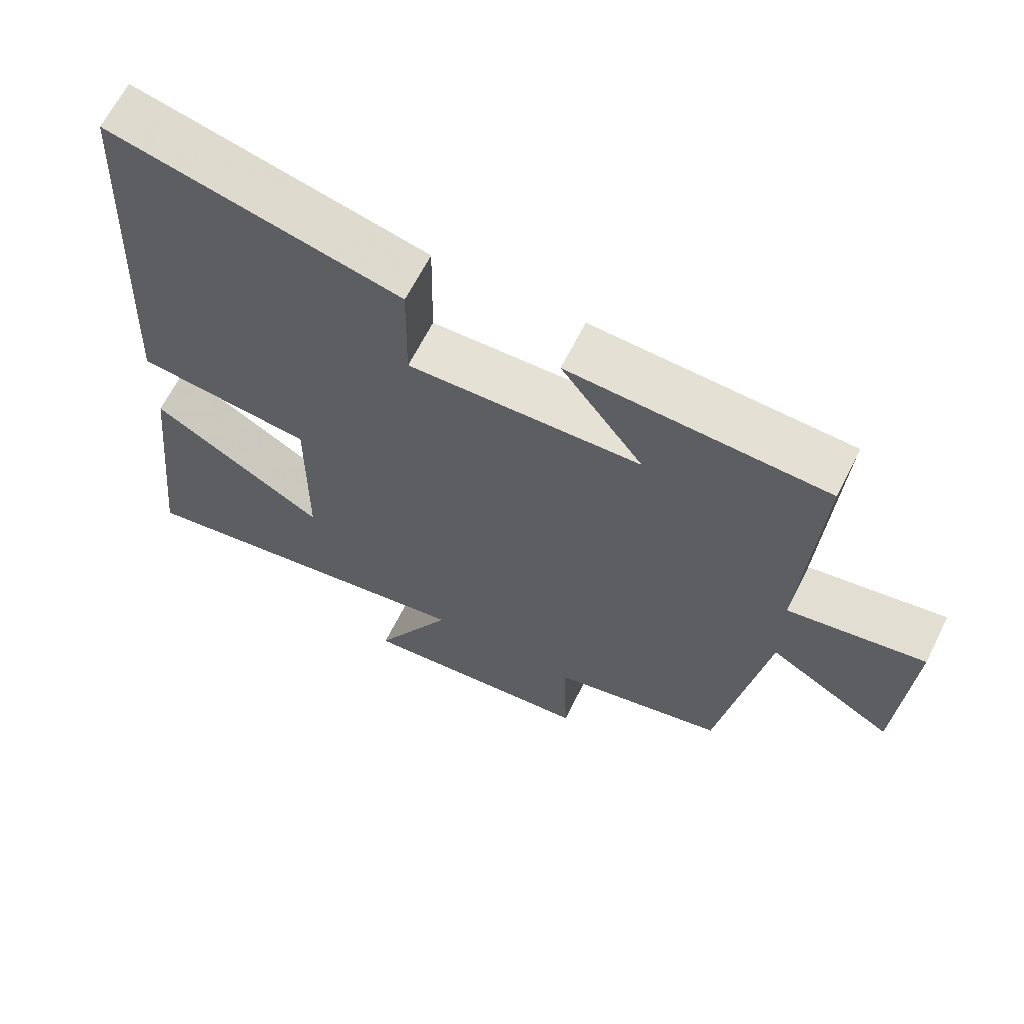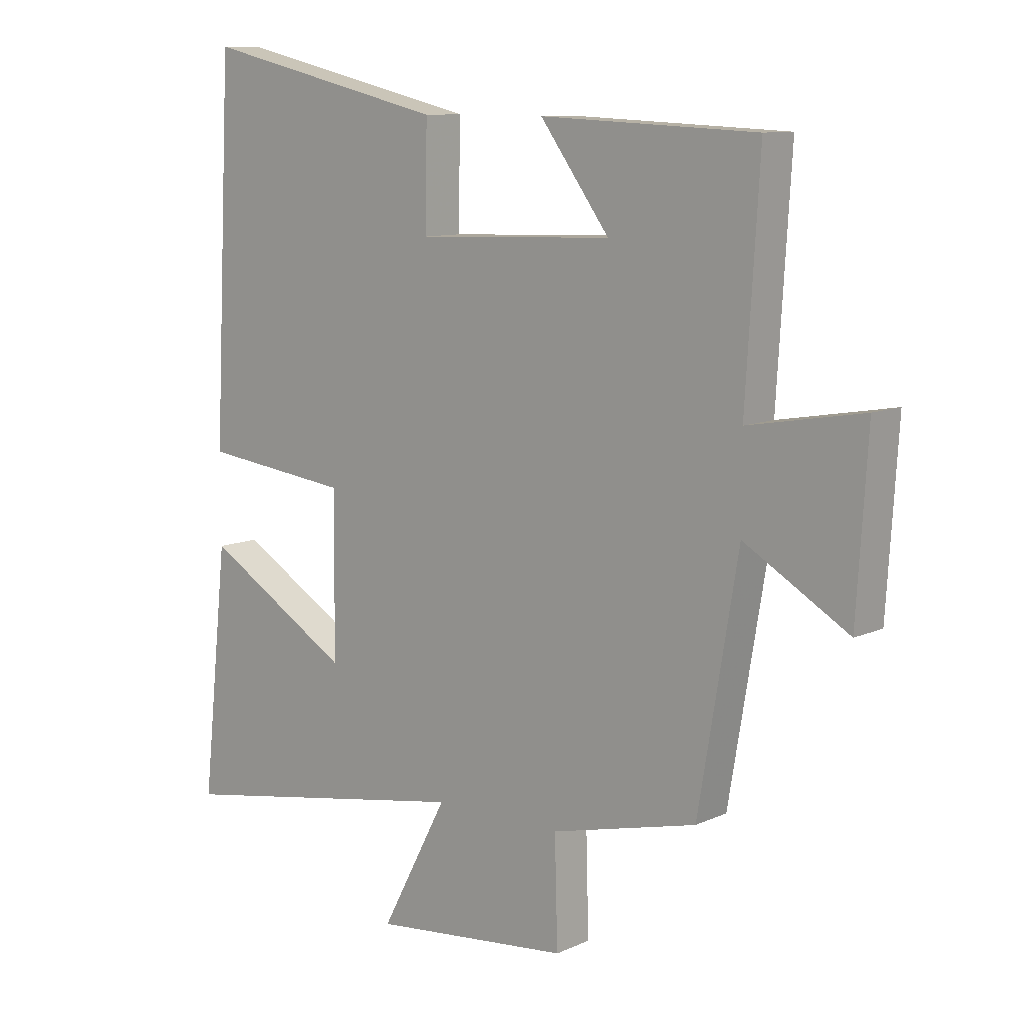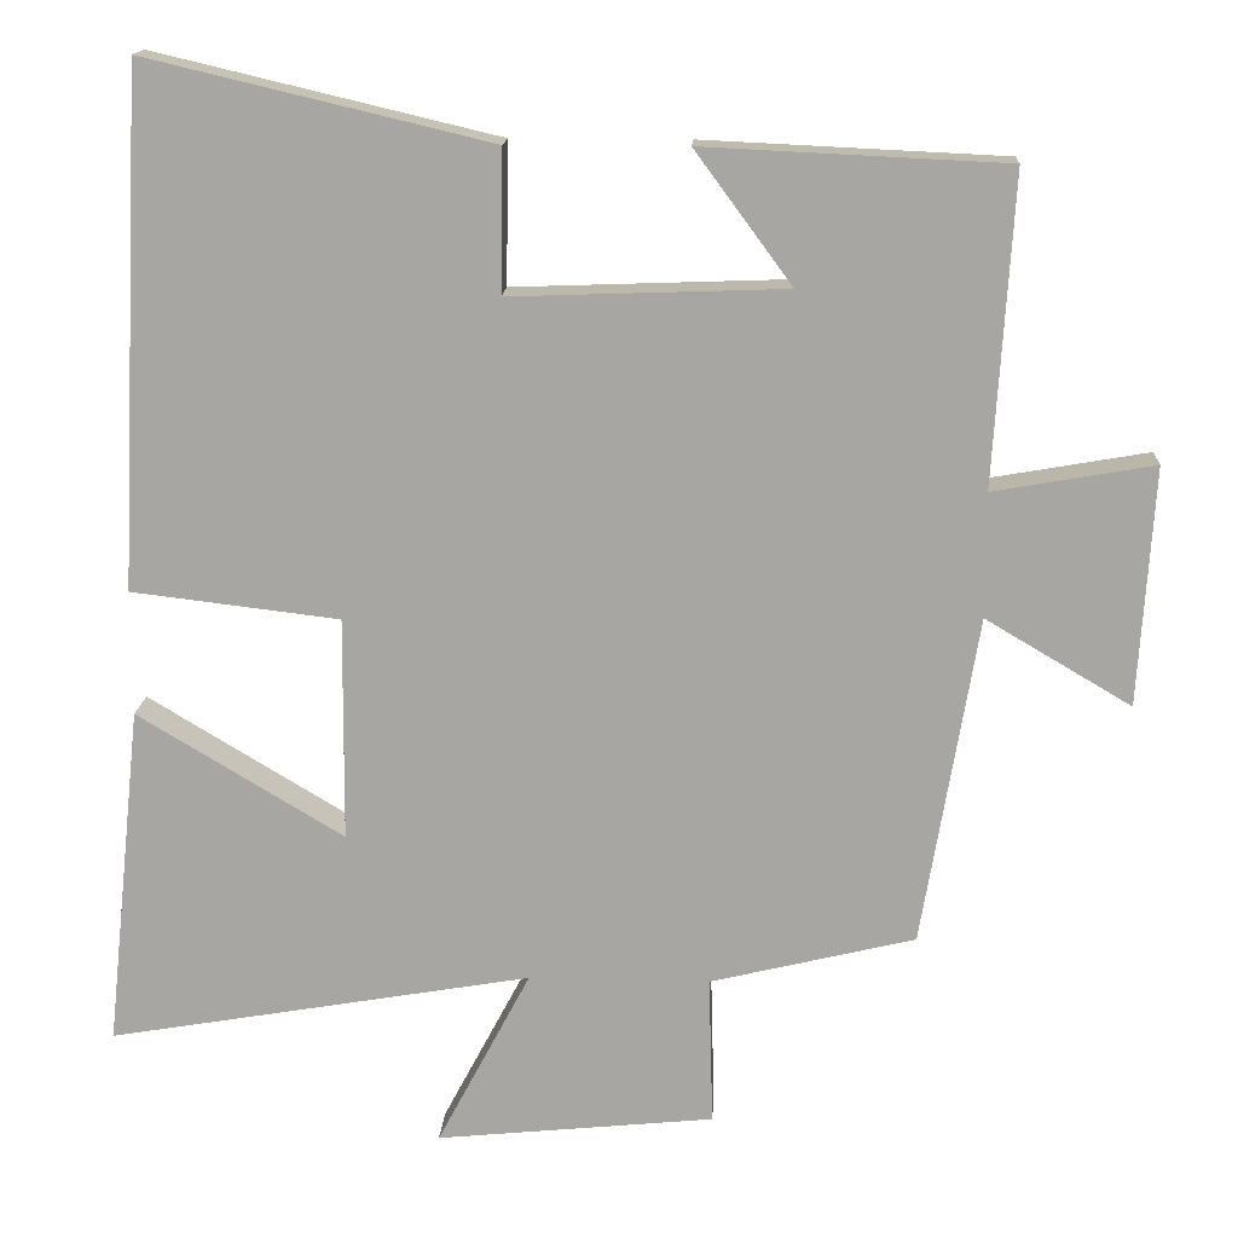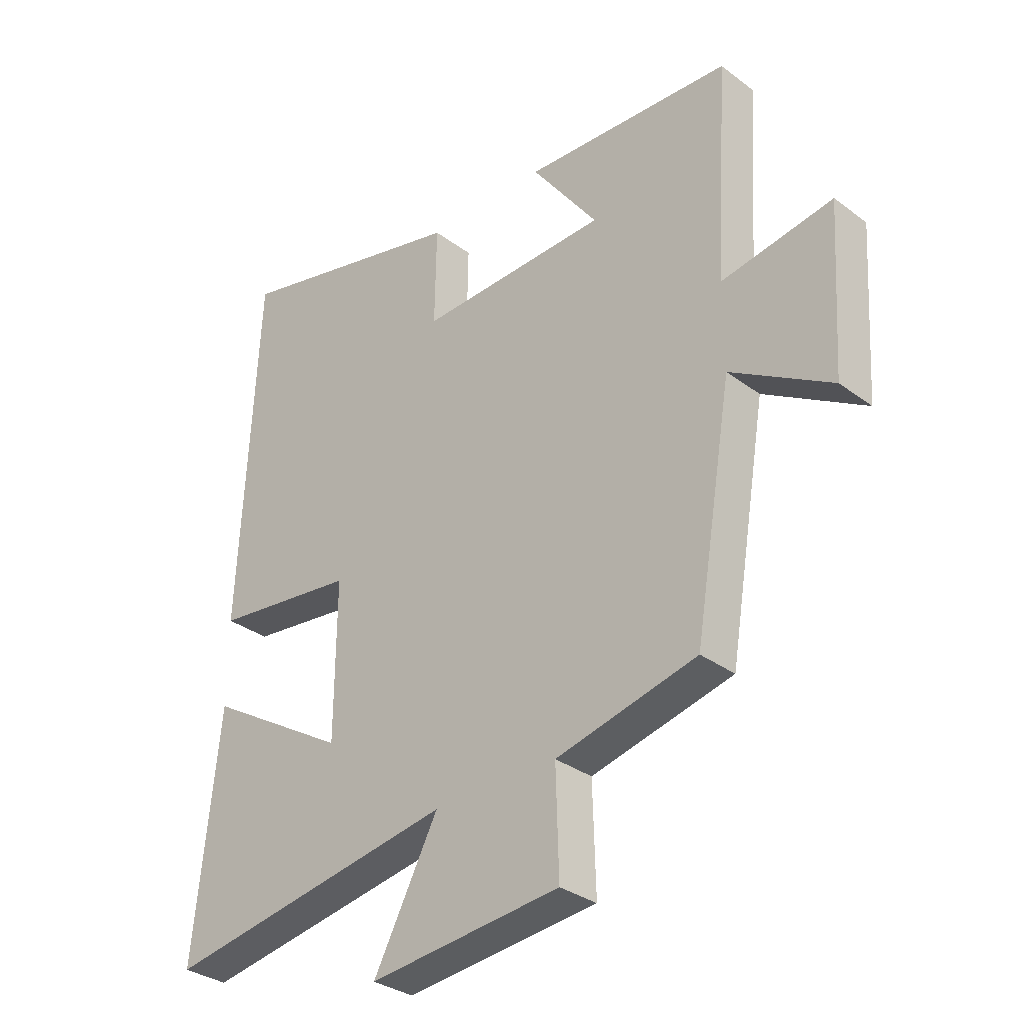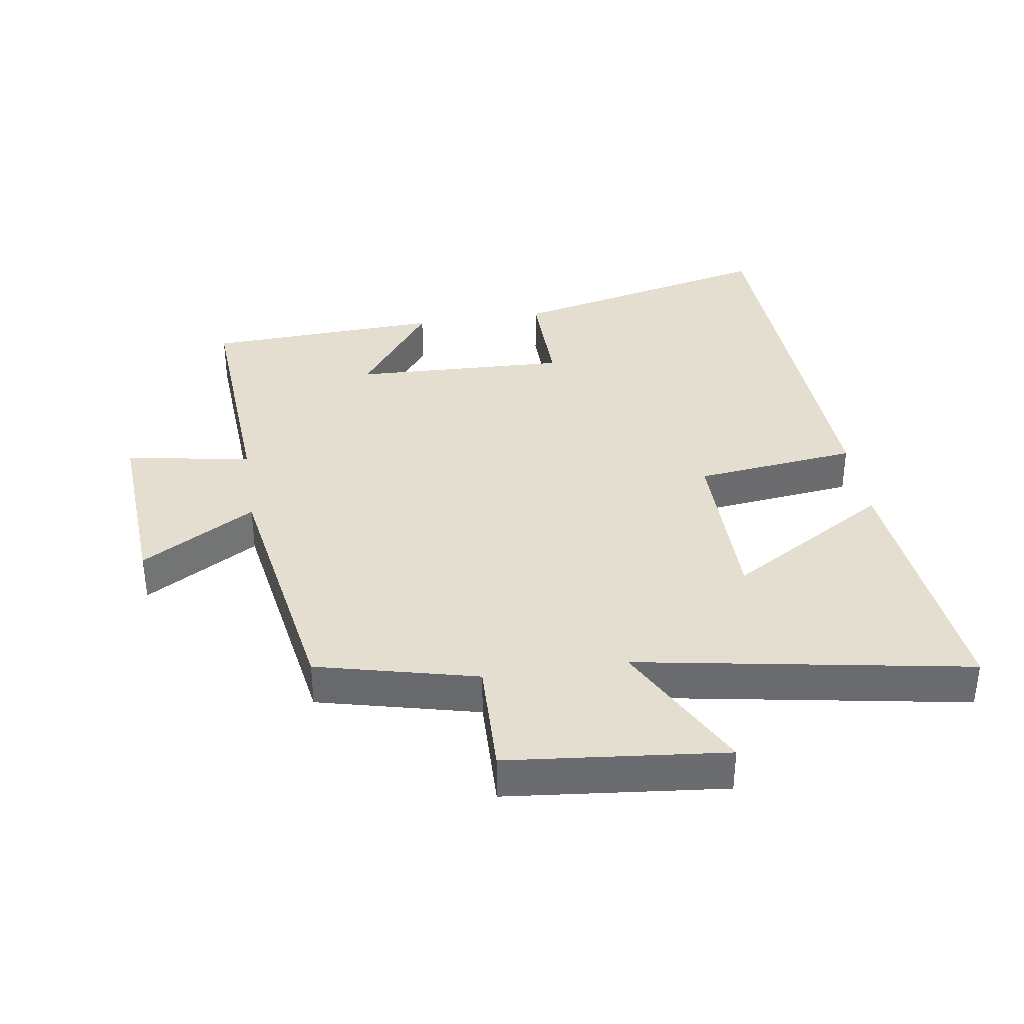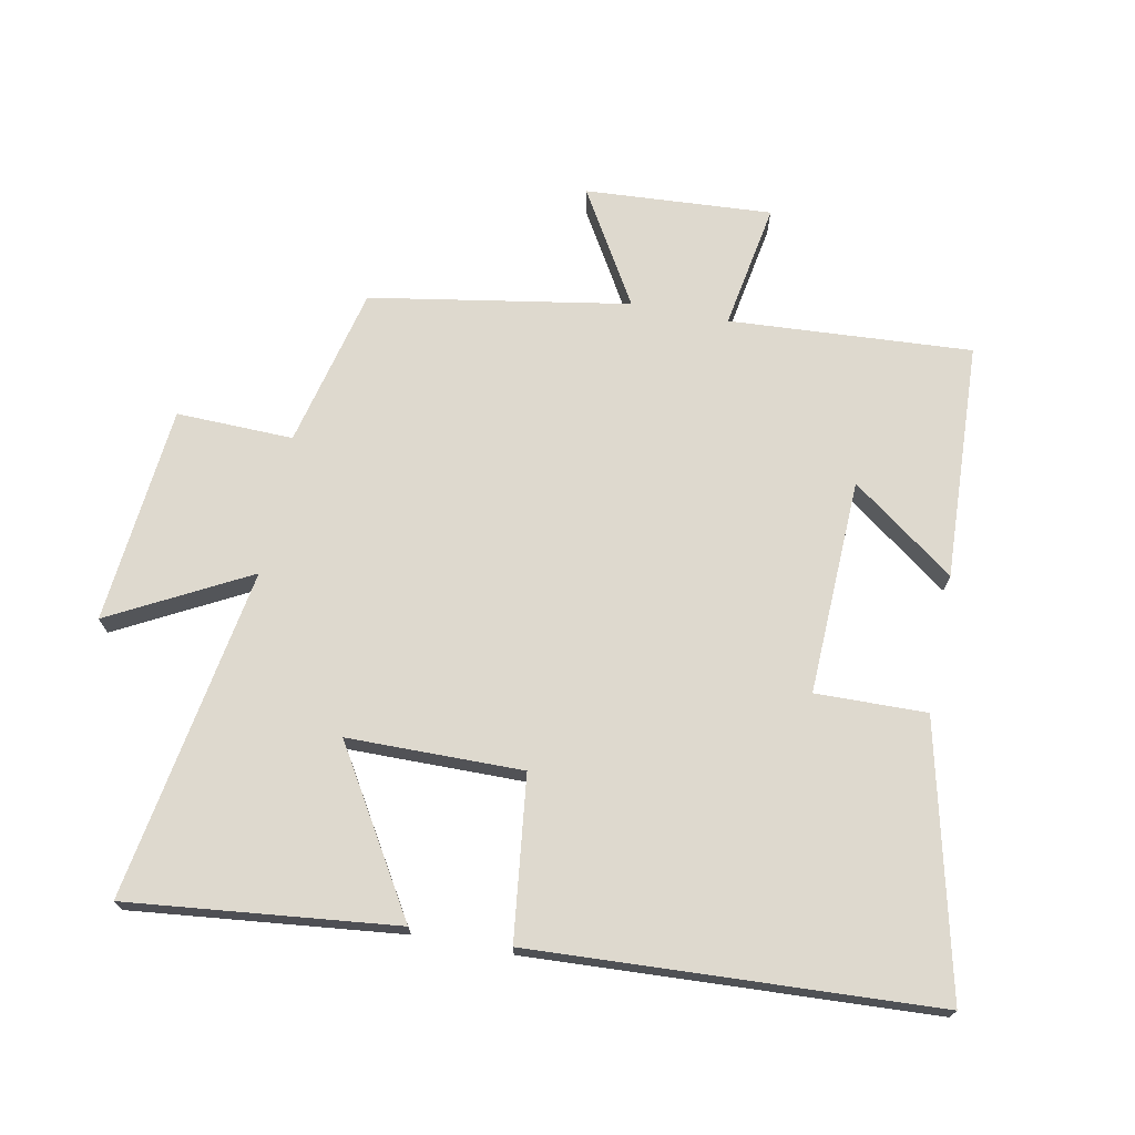
<metadata>
{"format":"obj","ext":"obj","renderer":"f3d","projection":"perspective","resolution":1024,"background":"white","views":[{"elev":65.0,"azim":26.6,"up":"+Z"},{"elev":10.0,"azim":41.0,"up":"+Z"},{"elev":15.4,"azim":3.2,"up":"+Z"},{"elev":-32.2,"azim":43.8,"up":"+Z"},{"elev":36.5,"azim":171.4,"up":"+Y"},{"elev":71.5,"azim":-79.0,"up":"+Y"}]}
</metadata>
<code>
v 0.433 0.07 -0.44
v 0.186 0.07 -0.5
v 0.191 0.07 -0.68
v -0.145 0.07 -0.714
v -0.032 0.07 -0.5
v -0.544 0.07 -0.588
v -0.5 0.07 -0.174
v -0.251 0.07 -0.324
v -0.249 0.07 -0.054
v -0.5 0.07 -0.024
v -0.469 0.07 0.598
v -0.054 0.07 0.5
v -0.057 0.07 0.329
v 0.275 0.07 0.341
v 0.158 0.07 0.5
v 0.523 0.07 0.483
v 0.5 0.07 0.109
v 0.694 0.07 0.143
v 0.676 0.07 -0.145
v 0.5 0.07 -0.041
v 0.433 0 -0.44
v 0.186 0 -0.5
v 0.191 0 -0.68
v -0.145 0 -0.714
v -0.032 0 -0.5
v -0.544 0 -0.588
v -0.5 0 -0.174
v -0.251 0 -0.324
v -0.249 0 -0.054
v -0.5 0 -0.024
v -0.469 0 0.598
v -0.054 0 0.5
v -0.057 0 0.329
v 0.275 0 0.341
v 0.158 0 0.5
v 0.523 0 0.483
v 0.5 0 0.109
v 0.694 0 0.143
v 0.676 0 -0.145
v 0.5 0 -0.041
f 17 18 19 20
f 17 20 1 2
f 14 15 16 17
f 13 14 17 2
f 10 11 12 13
f 9 10 13
f 8 9 13 2
f 5 6 7 8
f 5 8 2
f 2 3 4 5
f 40 39 38 37
f 22 21 40 37
f 37 36 35 34
f 22 37 34 33
f 33 32 31 30
f 33 30 29
f 22 33 29 28
f 28 27 26 25
f 22 28 25
f 25 24 23 22
f 1 21 22 2
f 2 22 23 3
f 3 23 24 4
f 4 24 25 5
f 5 25 26 6
f 6 26 27 7
f 7 27 28 8
f 8 28 29 9
f 9 29 30 10
f 10 30 31 11
f 11 31 32 12
f 12 32 33 13
f 13 33 34 14
f 14 34 35 15
f 15 35 36 16
f 16 36 37 17
f 17 37 38 18
f 18 38 39 19
f 19 39 40 20
f 20 40 21 1

</code>
